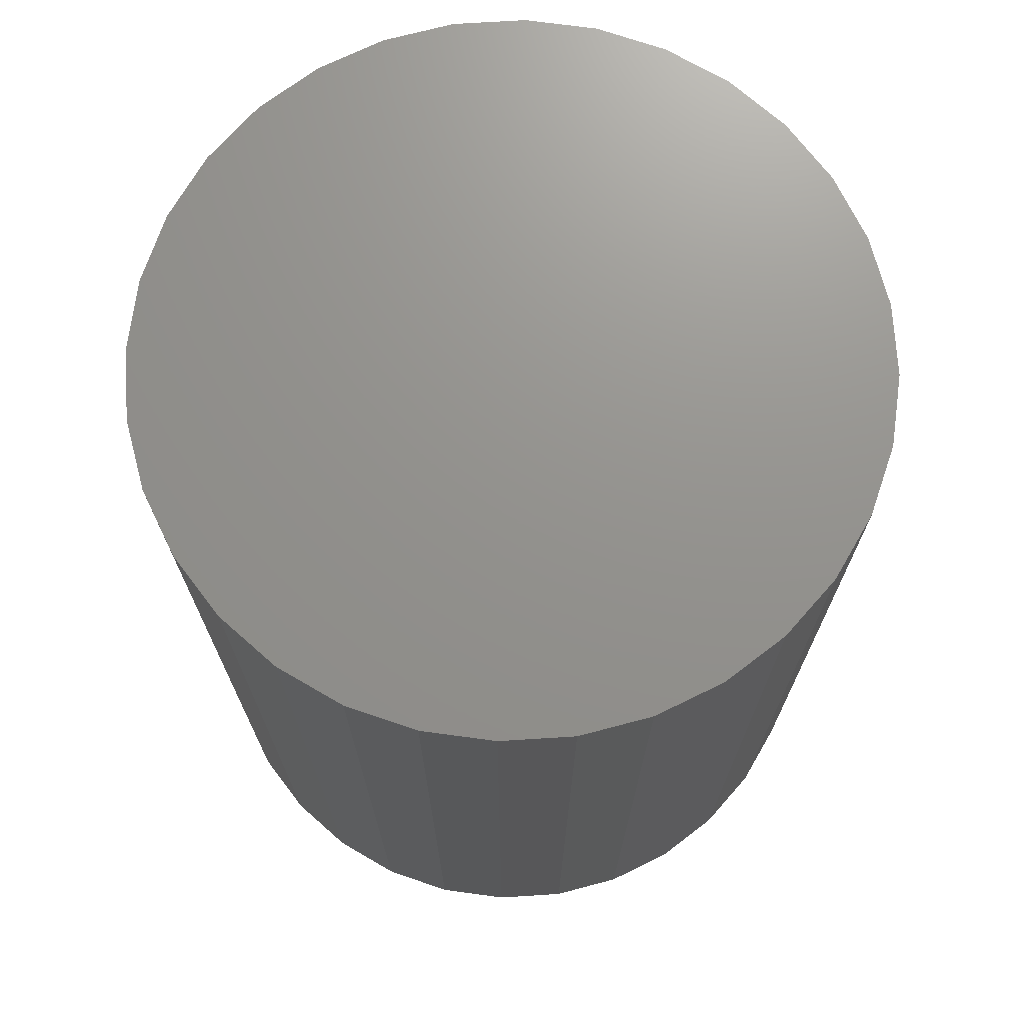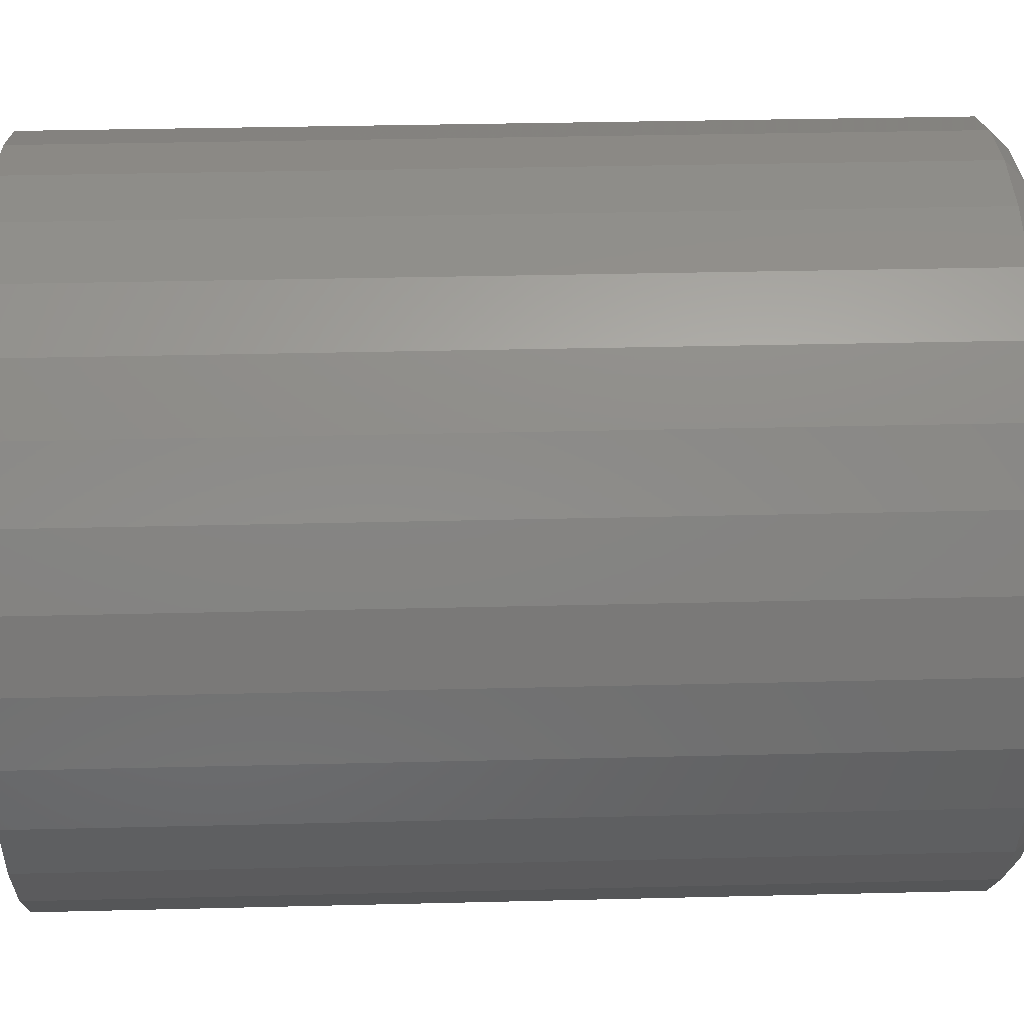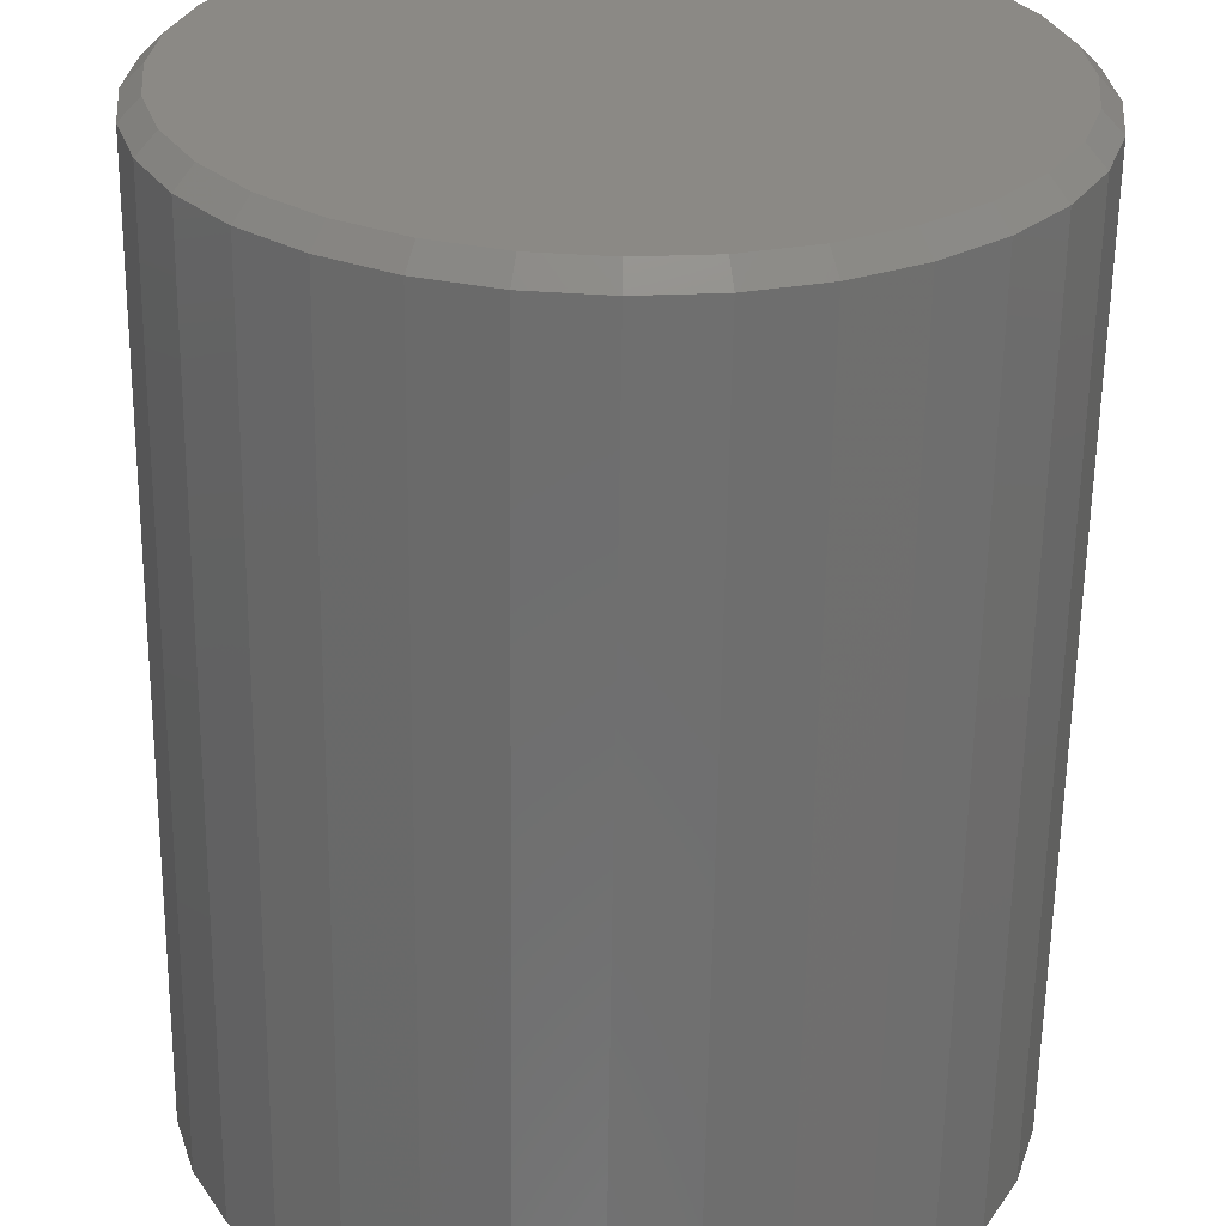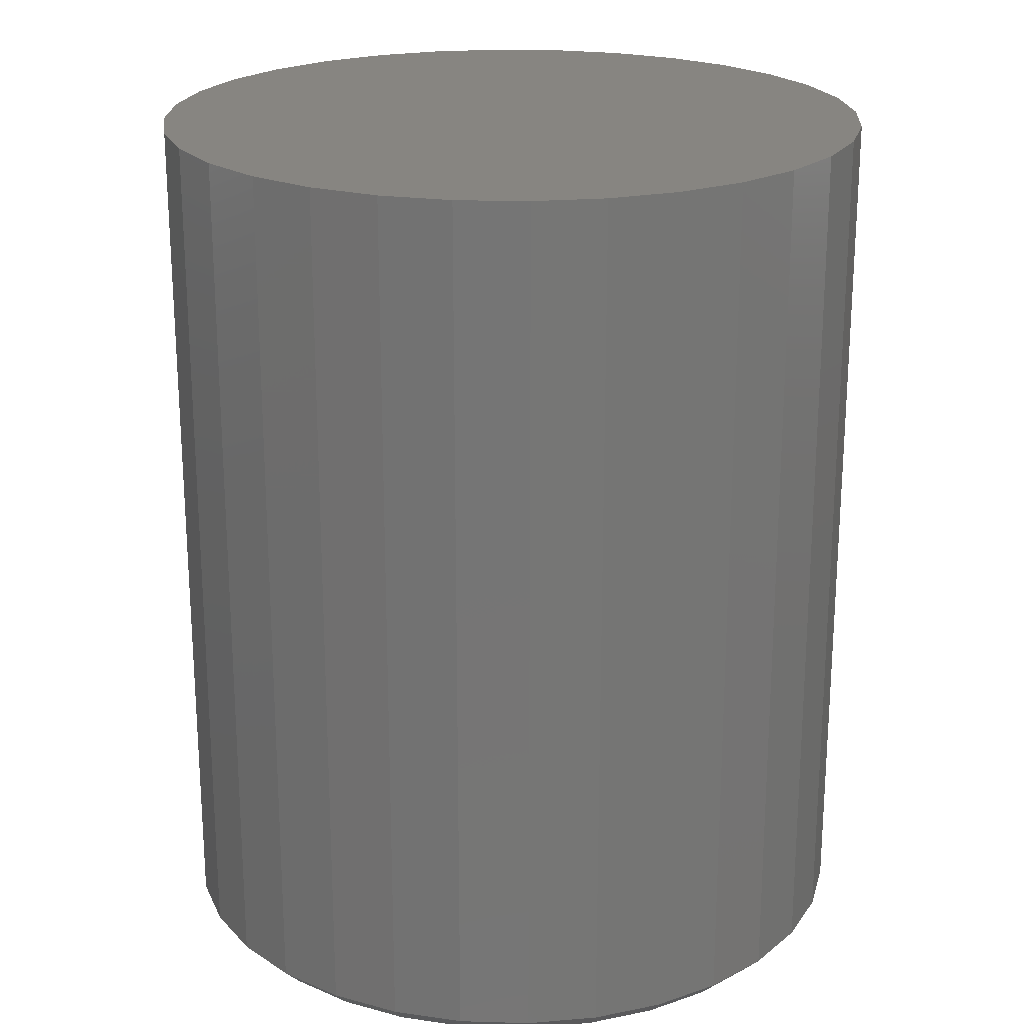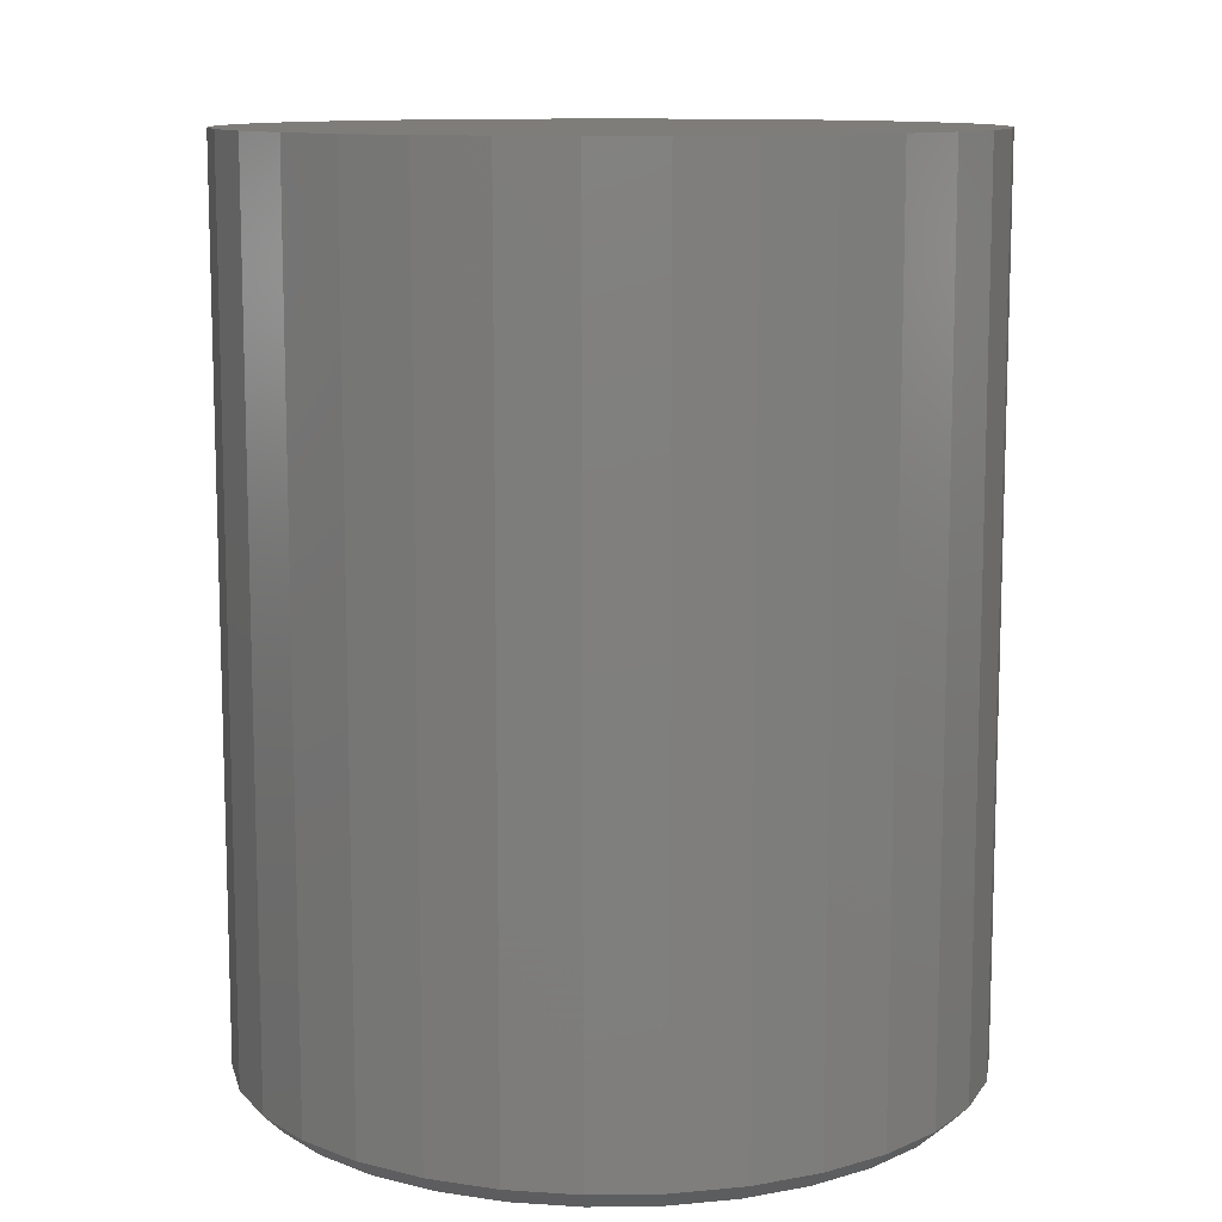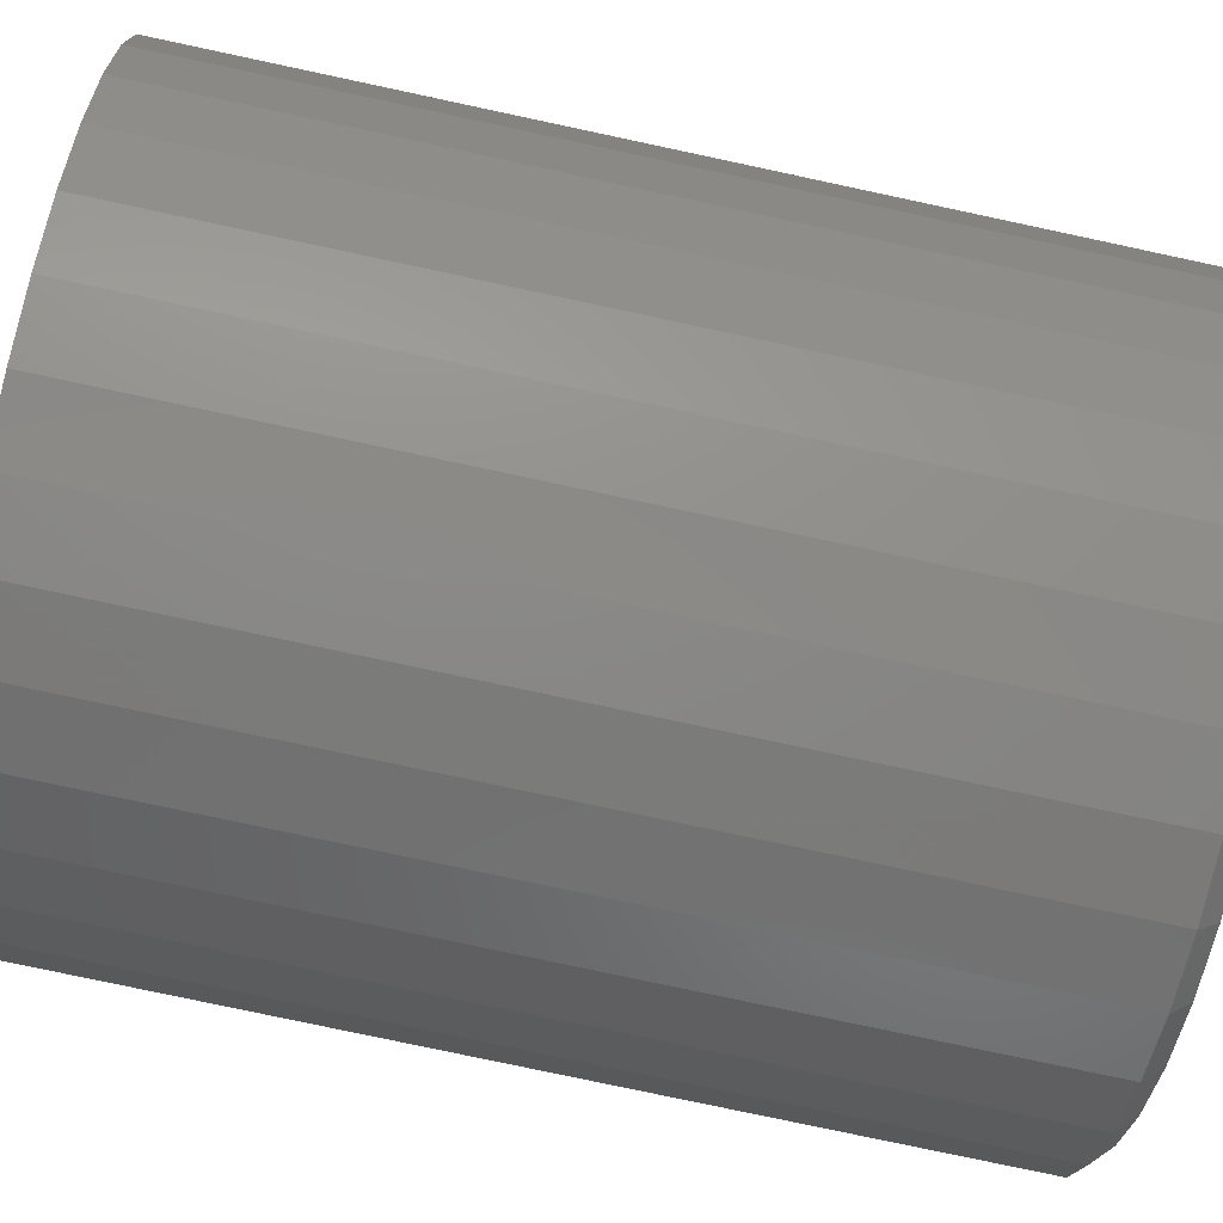
<metadata>
{"format":"stl","ext":"stl","renderer":"f3d","projection":"perspective","resolution":1024,"background":"white","views":[{"elev":71.7,"azim":-121.7,"up":"+Y"},{"elev":34.7,"azim":-91.9,"up":"+Z"},{"elev":-61.0,"azim":-0.8,"up":"+Z"},{"elev":21.8,"azim":87.3,"up":"+Y"},{"elev":11.0,"azim":-7.6,"up":"+Y"},{"elev":-79.6,"azim":-102.0,"up":"+Z"}]}
</metadata>
<code>
# stl→obj: 96 verts, 188 faces
v -0.05164 2.142e-17 0.2828
v 0.06085 2.766e-17 0.2828
v 0.004605 2.454e-17 0.2883
v 0.1149 3.067e-17 0.2664
v -0.1057 1.842e-17 0.2664
v 0.1648 3.343e-17 0.2397
v -0.1556 1.565e-17 0.2397
v 0.2085 3.586e-17 0.2039
v -0.1993 1.322e-17 0.2039
v 0.2443 3.785e-17 0.1602
v -0.2351 1.123e-17 0.1602
v 0.271 3.933e-17 0.1103
v -0.2618 9.755e-18 0.1103
v 0.2874 4.024e-17 0.05625
v -0.2782 8.844e-18 0.05625
v 0.2929 4.055e-17 1.414e-16
v -0.2837 8.537e-18 -6.136e-16
v 0.2874 4.024e-17 -0.05625
v -0.2782 8.844e-18 -0.05625
v 0.271 3.933e-17 -0.1103
v -0.2618 9.755e-18 -0.1103
v 0.2443 3.785e-17 -0.1602
v -0.2351 1.123e-17 -0.1602
v 0.2085 3.586e-17 -0.2039
v -0.1993 1.322e-17 -0.2039
v 0.1648 3.343e-17 -0.2397
v -0.1556 1.565e-17 -0.2397
v 0.1149 3.067e-17 -0.2664
v -0.1057 1.842e-17 -0.2664
v 0.06085 2.766e-17 -0.2828
v -0.05164 2.142e-17 -0.2828
v 0.004605 2.454e-17 -0.2883
v 0.3086 0.75 -1.201e-16
v 0.3086 0.01562 -1.274e-15
v 0.3027 0.75 -0.0593
v 0.3027 0.01562 -0.0593
v 0.2854 0.75 -0.1163
v 0.2854 0.01562 -0.1163
v 0.2573 0.75 -0.1689
v 0.2573 0.01562 -0.1689
v 0.2195 0.75 -0.2149
v 0.2195 0.01562 -0.2149
v 0.1735 0.75 -0.2527
v 0.1735 0.01562 -0.2527
v 0.1209 0.75 -0.2808
v 0.1209 0.01562 -0.2808
v 0.0639 0.75 -0.2981
v 0.0639 0.01562 -0.2981
v 0.004605 0.75 -0.3039
v 0.004605 0.01562 -0.3039
v -0.05469 0.75 -0.2981
v -0.05469 0.01562 -0.2981
v -0.1117 0.75 -0.2808
v -0.1117 0.01562 -0.2808
v -0.1643 0.75 -0.2527
v -0.1643 0.01562 -0.2527
v -0.2103 0.75 -0.2149
v -0.2103 0.01562 -0.2149
v -0.2481 0.75 -0.1689
v -0.2481 0.01562 -0.1689
v -0.2762 0.75 -0.1163
v -0.2762 0.01562 -0.1163
v -0.2935 0.75 -0.0593
v -0.2935 0.01562 -0.0593
v -0.2993 0.75 1.032e-16
v -0.2993 0.01562 1.032e-16
v -0.2935 0.75 0.0593
v -0.2935 0.01562 0.0593
v -0.2762 0.75 0.1163
v -0.2762 0.01562 0.1163
v -0.2481 0.75 0.1689
v -0.2481 0.01562 0.1689
v -0.2103 0.75 0.2149
v -0.2103 0.01562 0.2149
v -0.1643 0.75 0.2527
v -0.1643 0.01562 0.2527
v -0.1117 0.75 0.2808
v -0.1117 0.01562 0.2808
v -0.05469 0.75 0.2981
v -0.05469 0.01562 0.2981
v 0.004605 0.75 0.3039
v 0.004605 0.01562 0.3039
v 0.0639 0.75 0.2981
v 0.0639 0.01562 0.2981
v 0.1209 0.75 0.2808
v 0.1209 0.01562 0.2808
v 0.1735 0.75 0.2527
v 0.1735 0.01562 0.2527
v 0.2195 0.75 0.2149
v 0.2195 0.01562 0.2149
v 0.2573 0.75 0.1689
v 0.2573 0.01562 0.1689
v 0.2854 0.75 0.1163
v 0.2854 0.01562 0.1163
v 0.3027 0.75 0.0593
v 0.3027 0.01562 0.0593
f 1 2 3
f 2 1 4
f 4 1 5
f 4 5 6
f 6 5 7
f 6 7 8
f 8 7 9
f 8 9 10
f 10 9 11
f 10 11 12
f 12 11 13
f 12 13 14
f 14 13 15
f 14 15 16
f 16 15 17
f 16 17 18
f 18 17 19
f 18 19 20
f 20 19 21
f 20 21 22
f 22 21 23
f 22 23 24
f 24 23 25
f 24 25 26
f 26 25 27
f 26 27 28
f 28 27 29
f 28 29 30
f 30 29 31
f 30 31 32
f 33 34 35
f 35 34 36
f 35 36 37
f 37 36 38
f 37 38 39
f 39 38 40
f 39 40 41
f 41 40 42
f 41 42 43
f 43 42 44
f 43 44 45
f 45 44 46
f 45 46 47
f 47 46 48
f 47 48 49
f 49 48 50
f 49 50 51
f 51 50 52
f 51 52 53
f 53 52 54
f 53 54 55
f 55 54 56
f 55 56 57
f 57 56 58
f 57 58 59
f 59 58 60
f 59 60 61
f 61 60 62
f 61 62 63
f 63 62 64
f 63 64 65
f 65 64 66
f 65 66 67
f 67 66 68
f 67 68 69
f 69 68 70
f 69 70 71
f 71 70 72
f 71 72 73
f 73 72 74
f 73 74 75
f 75 74 76
f 75 76 77
f 77 76 78
f 77 78 79
f 79 78 80
f 79 80 81
f 81 80 82
f 81 82 83
f 83 82 84
f 83 84 85
f 85 84 86
f 85 86 87
f 87 86 88
f 87 88 89
f 89 88 90
f 89 90 91
f 91 90 92
f 91 92 93
f 93 92 94
f 93 94 95
f 95 94 96
f 95 96 33
f 33 96 34
f 3 2 82
f 82 80 3
f 72 9 74
f 74 9 7
f 74 7 76
f 9 72 11
f 11 72 70
f 11 70 13
f 13 70 68
f 13 68 15
f 15 68 66
f 15 66 17
f 10 90 8
f 8 90 88
f 8 88 6
f 90 10 92
f 92 10 12
f 92 12 94
f 94 12 14
f 94 14 96
f 96 14 16
f 96 16 34
f 82 2 84
f 84 2 4
f 84 4 86
f 86 4 6
f 86 6 88
f 3 80 1
f 1 80 78
f 1 78 5
f 5 78 76
f 5 76 7
f 32 31 50
f 50 48 32
f 40 24 42
f 42 24 26
f 42 26 44
f 24 40 22
f 22 40 38
f 22 38 20
f 20 38 36
f 20 36 18
f 18 36 34
f 18 34 16
f 23 58 25
f 25 58 56
f 25 56 27
f 58 23 60
f 60 23 21
f 60 21 62
f 62 21 19
f 62 19 64
f 64 19 17
f 64 17 66
f 50 31 52
f 52 31 29
f 52 29 54
f 54 29 27
f 54 27 56
f 32 48 30
f 30 48 46
f 30 46 28
f 28 46 44
f 28 44 26
f 81 83 79
f 49 51 47
f 47 51 53
f 47 53 45
f 45 53 55
f 45 55 43
f 43 55 57
f 43 57 41
f 41 57 59
f 41 59 39
f 39 59 61
f 39 61 37
f 37 61 63
f 37 63 35
f 35 63 65
f 35 65 33
f 33 65 67
f 33 67 95
f 95 67 69
f 95 69 93
f 93 69 71
f 93 71 91
f 91 71 73
f 91 73 89
f 89 73 75
f 89 75 87
f 87 75 77
f 87 77 85
f 85 77 79
f 85 79 83

</code>
